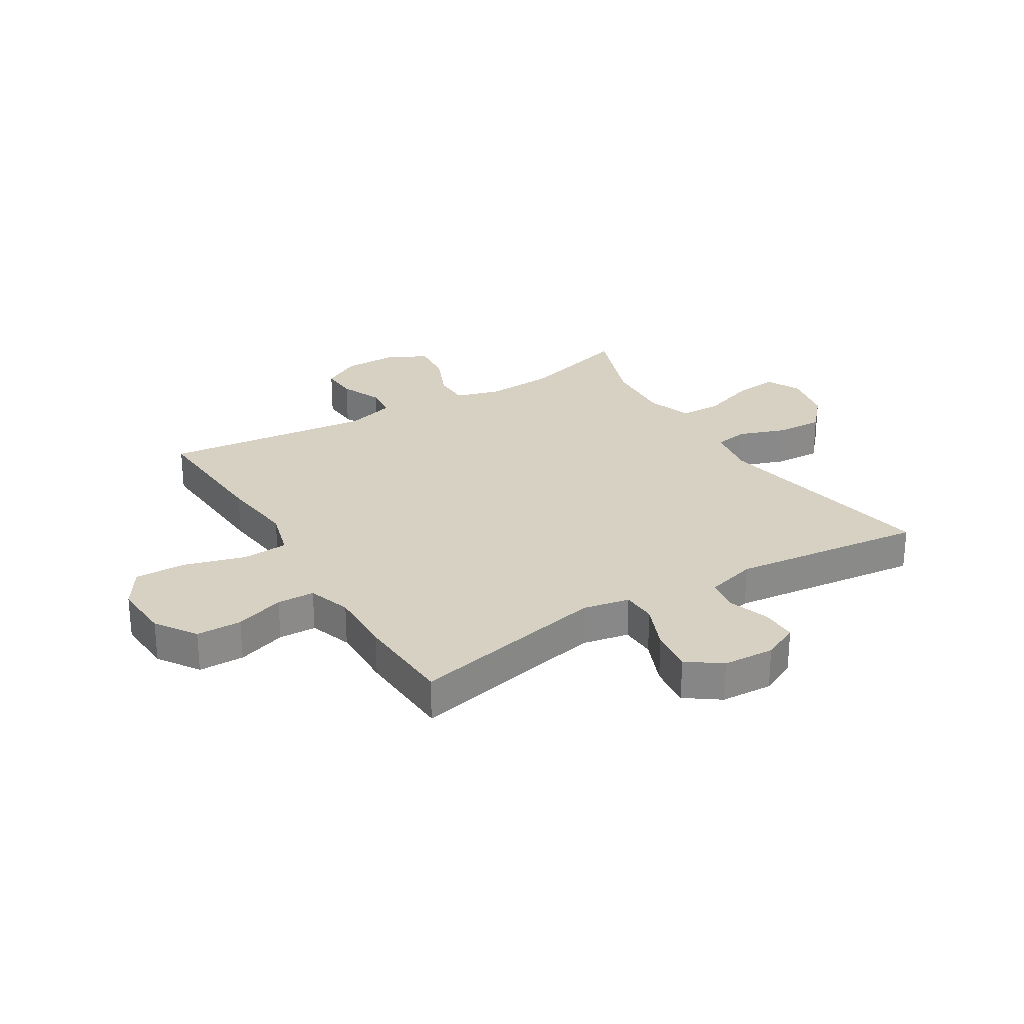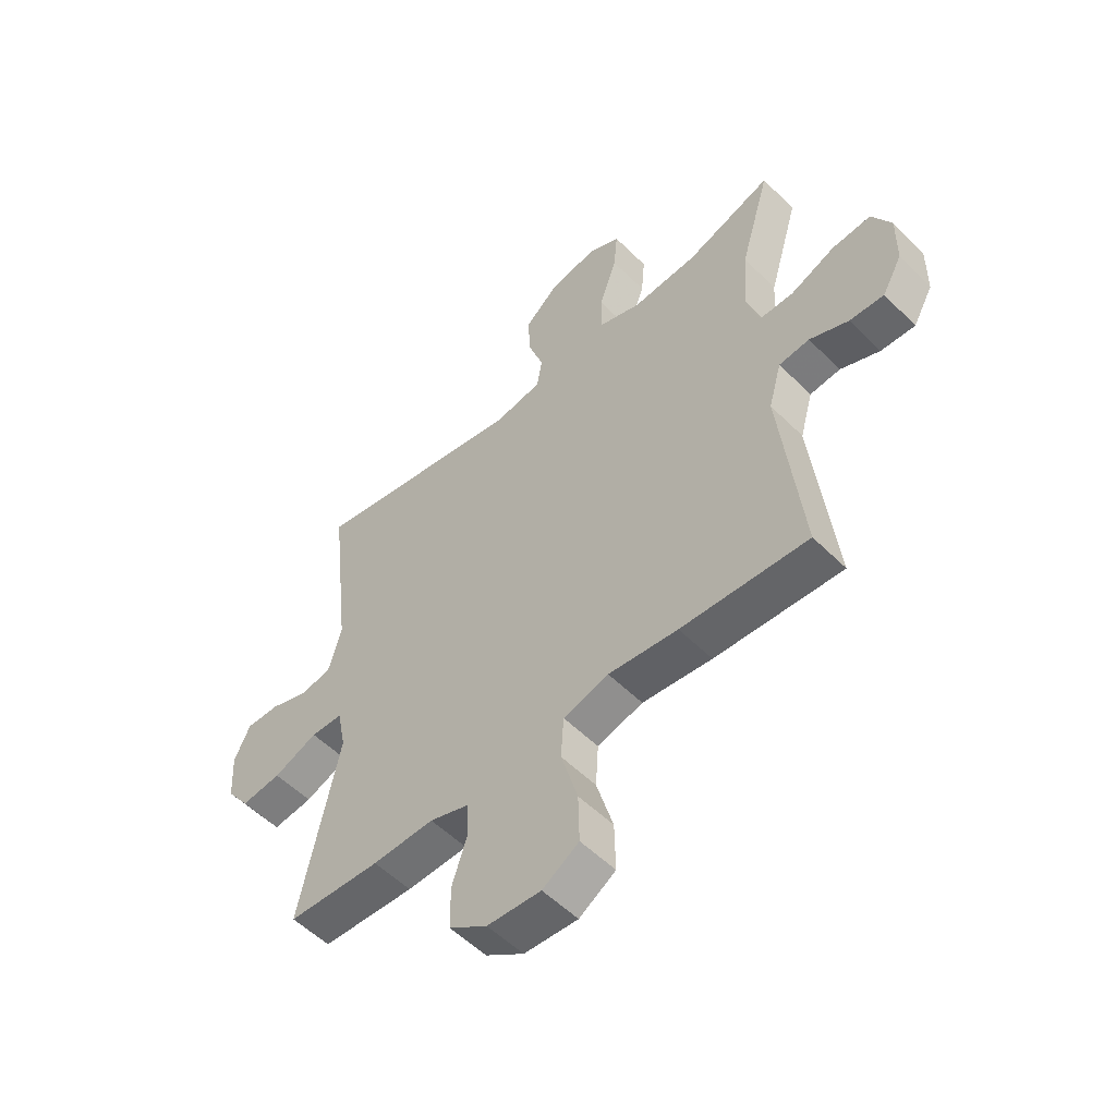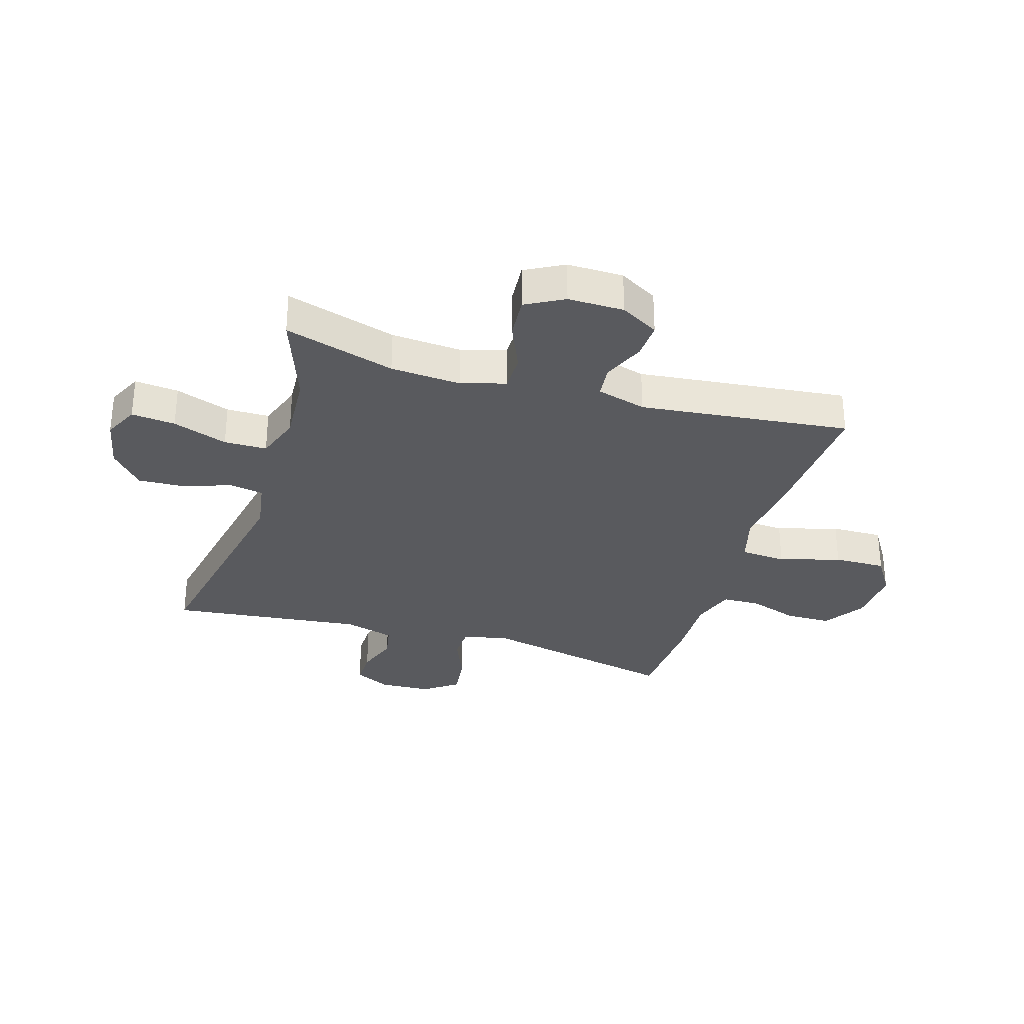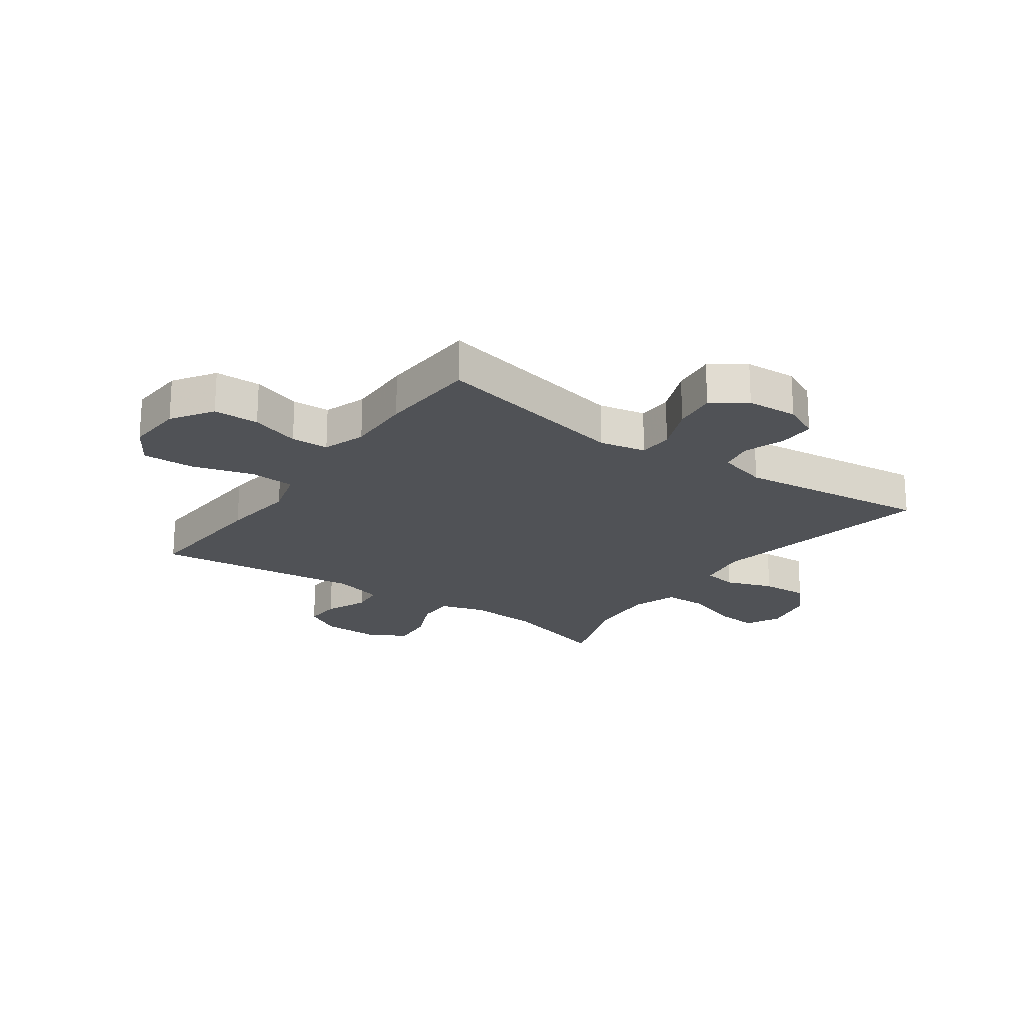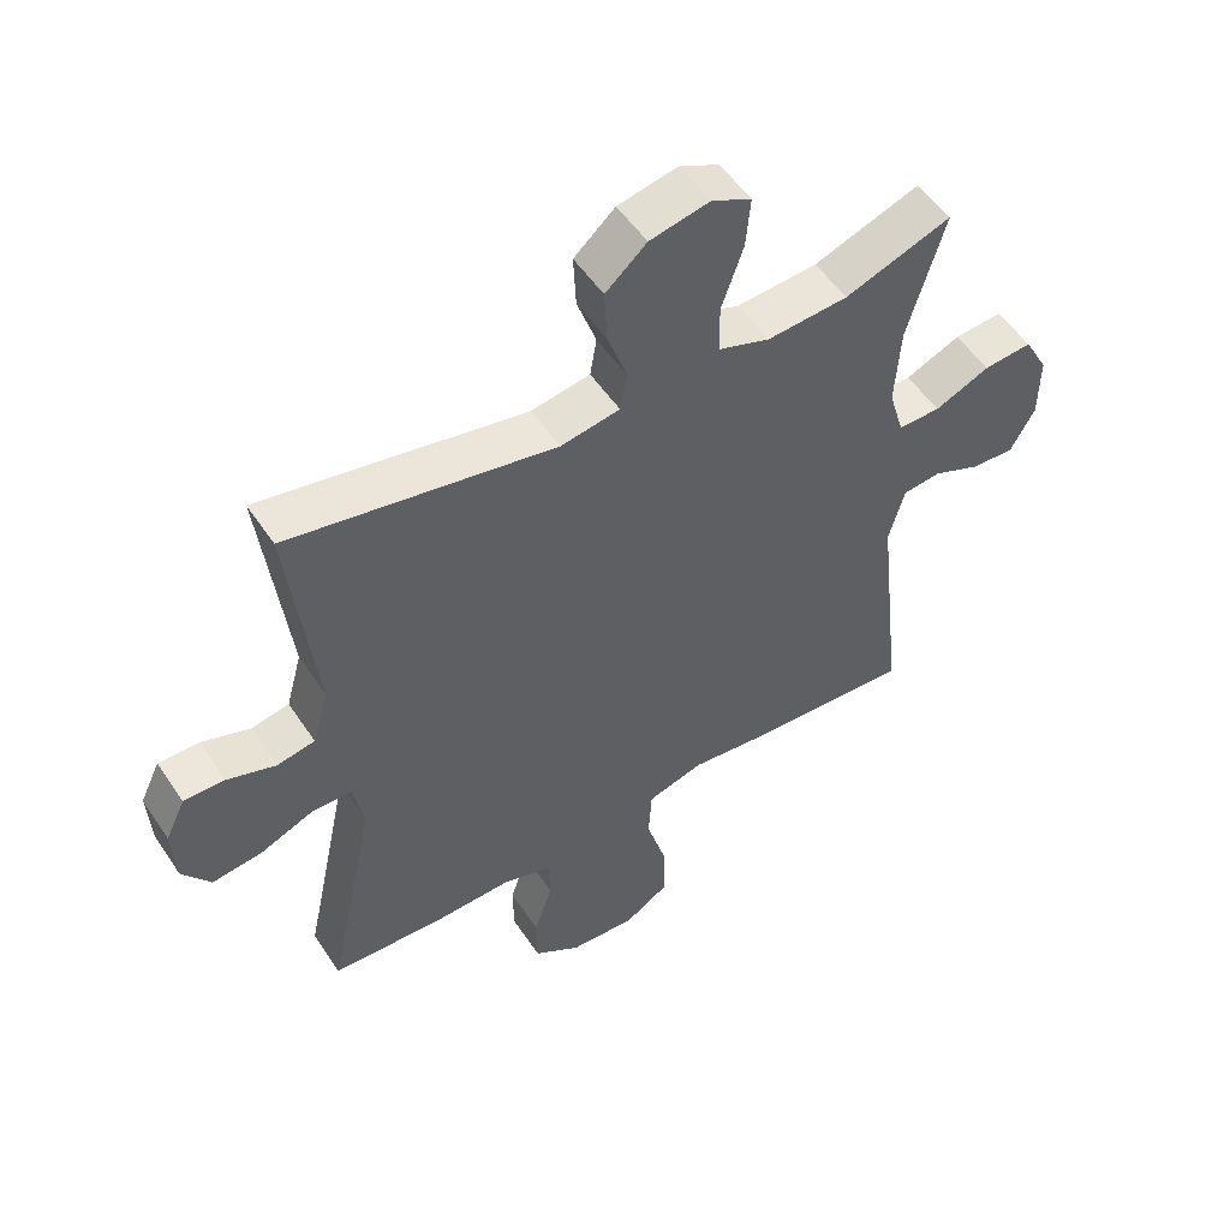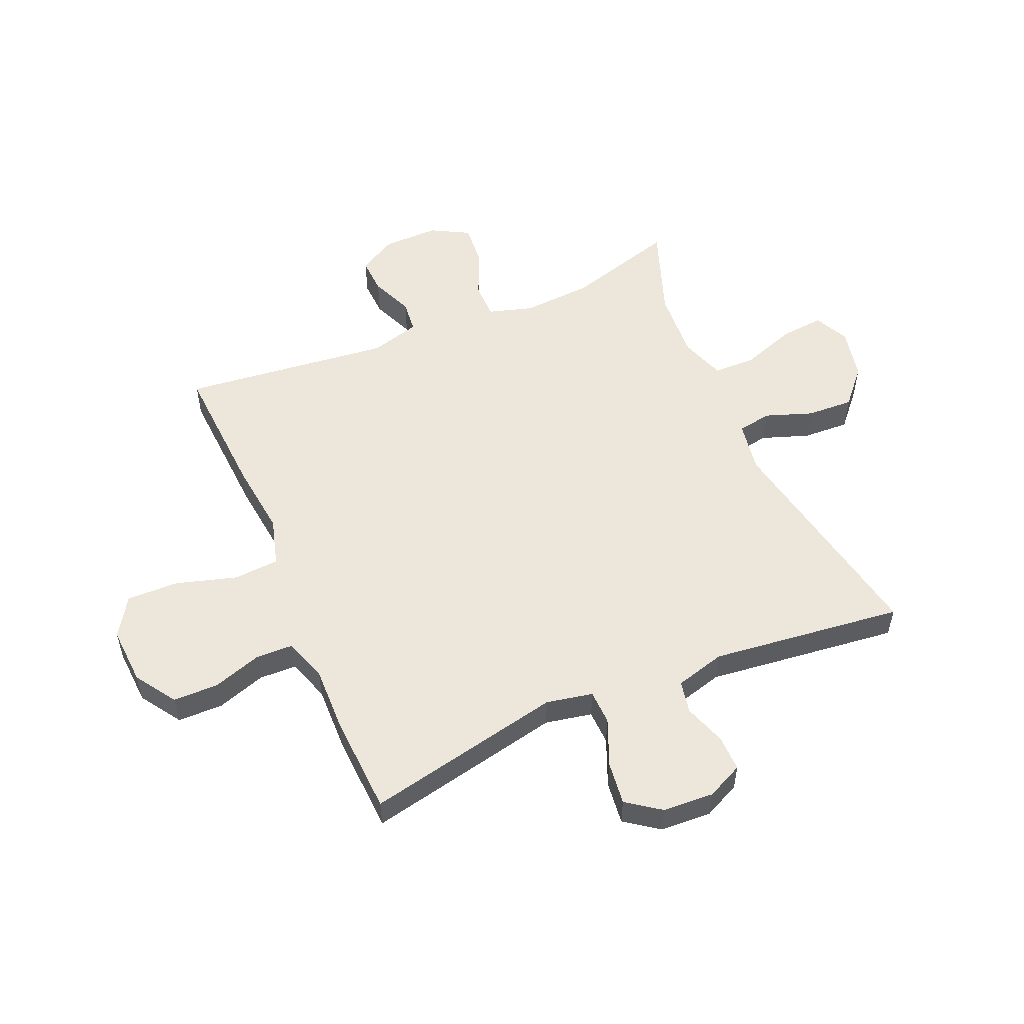
<metadata>
{"format":"obj","ext":"obj","renderer":"f3d","projection":"perspective","resolution":1024,"background":"white","views":[{"elev":27.1,"azim":-121.4,"up":"+Y"},{"elev":-54.1,"azim":43.6,"up":"+Z"},{"elev":-31.3,"azim":73.0,"up":"+Y"},{"elev":-21.1,"azim":-125.3,"up":"+Y"},{"elev":52.8,"azim":-32.9,"up":"+Z"},{"elev":53.7,"azim":-113.2,"up":"+Y"}]}
</metadata>
<code>
v -0.5 0.07 -0.5
v -0.427 0.07 -0.157
v -0.443 0.07 -0.076
v -0.503 0.07 -0.074
v -0.585 0.07 -0.108
v -0.66 0.07 -0.117
v -0.702 0.07 -0.059
v -0.707 0.07 0.03
v -0.677 0.07 0.093
v -0.615 0.07 0.092
v -0.542 0.07 0.067
v -0.485 0.07 0.078
v -0.461 0.07 0.165
v -0.5 0.07 0.5
v -0.1 0.07 0.424
v -0.011 0.07 0.439
v -0.001 0.07 0.498
v -0.03 0.07 0.58
v -0.034 0.07 0.661
v 0.028 0.07 0.716
v 0.118 0.07 0.735
v 0.178 0.07 0.706
v 0.171 0.07 0.63
v 0.138 0.07 0.535
v 0.139 0.07 0.461
v 0.217 0.07 0.434
v 0.339 0.07 0.442
v 0.5 0.07 0.5
v 0.444 0.07 0.308
v 0.436 0.07 0.186
v 0.459 0.07 0.109
v 0.523 0.07 0.109
v 0.606 0.07 0.145
v 0.679 0.07 0.151
v 0.715 0.07 0.085
v 0.714 0.07 -0.012
v 0.677 0.07 -0.078
v 0.613 0.07 -0.075
v 0.54 0.07 -0.044
v 0.483 0.07 -0.05
v 0.459 0.07 -0.136
v 0.5 0.07 -0.5
v 0.263 0.07 -0.486
v 0.133 0.07 -0.471
v 0.048 0.07 -0.495
v 0.043 0.07 -0.574
v 0.074 0.07 -0.68
v 0.076 0.07 -0.77
v 0.008 0.07 -0.813
v -0.092 0.07 -0.807
v -0.163 0.07 -0.76
v -0.164 0.07 -0.681
v -0.136 0.07 -0.596
v -0.138 0.07 -0.531
v -0.212 0.07 -0.506
v -0.327 0.07 -0.509
v -0.5 0 -0.5
v -0.427 0 -0.157
v -0.443 0 -0.076
v -0.503 0 -0.074
v -0.585 0 -0.108
v -0.66 0 -0.117
v -0.702 0 -0.059
v -0.707 0 0.03
v -0.677 0 0.093
v -0.615 0 0.092
v -0.542 0 0.067
v -0.485 0 0.078
v -0.461 0 0.165
v -0.5 0 0.5
v -0.1 0 0.424
v -0.011 0 0.439
v -0.001 0 0.498
v -0.03 0 0.58
v -0.034 0 0.661
v 0.028 0 0.716
v 0.118 0 0.735
v 0.178 0 0.706
v 0.171 0 0.63
v 0.138 0 0.535
v 0.139 0 0.461
v 0.217 0 0.434
v 0.339 0 0.442
v 0.5 0 0.5
v 0.444 0 0.308
v 0.436 0 0.186
v 0.459 0 0.109
v 0.523 0 0.109
v 0.606 0 0.145
v 0.679 0 0.151
v 0.715 0 0.085
v 0.714 0 -0.012
v 0.677 0 -0.078
v 0.613 0 -0.075
v 0.54 0 -0.044
v 0.483 0 -0.05
v 0.459 0 -0.136
v 0.5 0 -0.5
v 0.263 0 -0.486
v 0.133 0 -0.471
v 0.048 0 -0.495
v 0.043 0 -0.574
v 0.074 0 -0.68
v 0.076 0 -0.77
v 0.008 0 -0.813
v -0.092 0 -0.807
v -0.163 0 -0.76
v -0.164 0 -0.681
v -0.136 0 -0.596
v -0.138 0 -0.531
v -0.212 0 -0.506
v -0.327 0 -0.509
f 55 56 1 2
f 54 55 2 3
f 51 52 53
f 50 51 53
f 49 50 53
f 48 49 53
f 47 48 53
f 46 47 53
f 45 46 53 54
f 44 45 54 3
f 43 44 3
f 42 43 3
f 41 42 3
f 37 38 39
f 36 37 39
f 35 36 39
f 34 35 39
f 33 34 39
f 32 33 39
f 31 32 39 40
f 40 41 3
f 31 40 3
f 30 31 3
f 27 28 29
f 30 3 4
f 29 30 4
f 27 29 4
f 26 27 4
f 22 23 24
f 21 22 24
f 20 21 24
f 19 20 24
f 18 19 24
f 17 18 24
f 16 17 24 25
f 4 5 6
f 26 4 6
f 25 26 6
f 16 25 6
f 15 16 6
f 9 10 11
f 8 9 11
f 7 8 11
f 6 7 11
f 6 11 12
f 15 6 12
f 13 14 15
f 12 13 15
f 58 57 112 111
f 59 58 111 110
f 109 108 107
f 109 107 106
f 109 106 105
f 109 105 104
f 109 104 103
f 109 103 102
f 110 109 102 101
f 59 110 101 100
f 59 100 99
f 59 99 98
f 59 98 97
f 95 94 93
f 95 93 92
f 95 92 91
f 95 91 90
f 95 90 89
f 95 89 88
f 96 95 88 87
f 59 97 96
f 59 96 87
f 59 87 86
f 85 84 83
f 60 59 86
f 60 86 85
f 60 85 83
f 60 83 82
f 80 79 78
f 80 78 77
f 80 77 76
f 80 76 75
f 80 75 74
f 80 74 73
f 81 80 73 72
f 62 61 60
f 62 60 82
f 62 82 81
f 62 81 72
f 62 72 71
f 67 66 65
f 67 65 64
f 67 64 63
f 67 63 62
f 68 67 62
f 68 62 71
f 71 70 69
f 71 69 68
f 1 57 58 2
f 2 58 59 3
f 3 59 60 4
f 4 60 61 5
f 5 61 62 6
f 6 62 63 7
f 7 63 64 8
f 8 64 65 9
f 9 65 66 10
f 10 66 67 11
f 11 67 68 12
f 12 68 69 13
f 13 69 70 14
f 14 70 71 15
f 15 71 72 16
f 16 72 73 17
f 17 73 74 18
f 18 74 75 19
f 19 75 76 20
f 20 76 77 21
f 21 77 78 22
f 22 78 79 23
f 23 79 80 24
f 24 80 81 25
f 25 81 82 26
f 26 82 83 27
f 27 83 84 28
f 28 84 85 29
f 29 85 86 30
f 30 86 87 31
f 31 87 88 32
f 32 88 89 33
f 33 89 90 34
f 34 90 91 35
f 35 91 92 36
f 36 92 93 37
f 37 93 94 38
f 38 94 95 39
f 39 95 96 40
f 40 96 97 41
f 41 97 98 42
f 42 98 99 43
f 43 99 100 44
f 44 100 101 45
f 45 101 102 46
f 46 102 103 47
f 47 103 104 48
f 48 104 105 49
f 49 105 106 50
f 50 106 107 51
f 51 107 108 52
f 52 108 109 53
f 53 109 110 54
f 54 110 111 55
f 55 111 112 56
f 56 112 57 1

</code>
